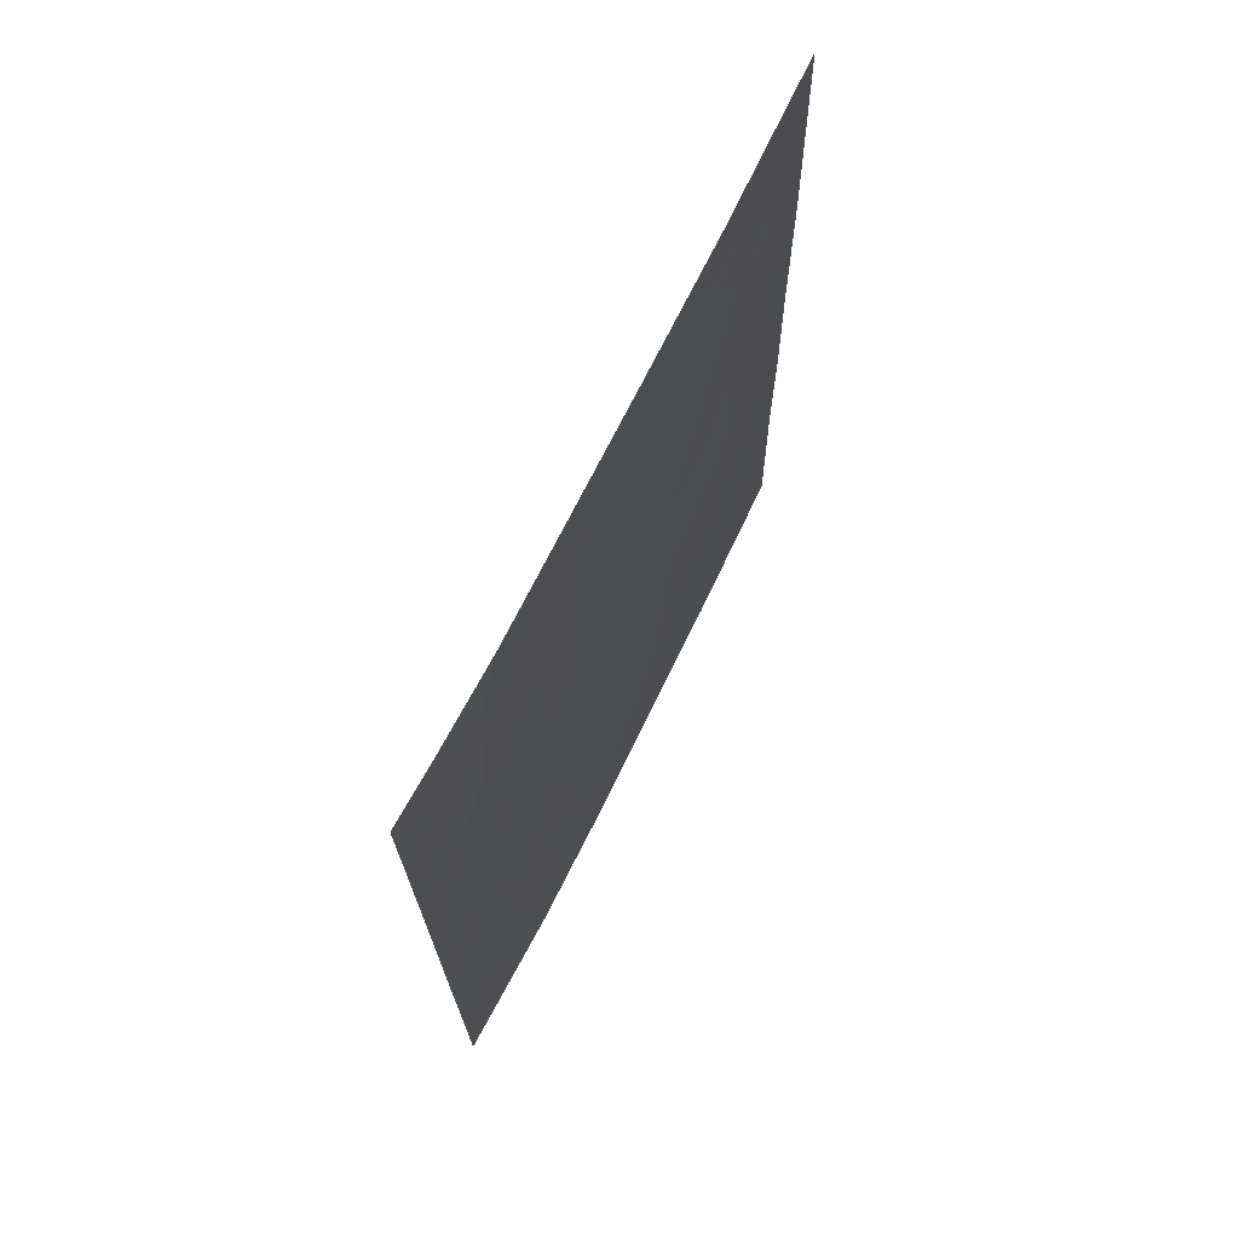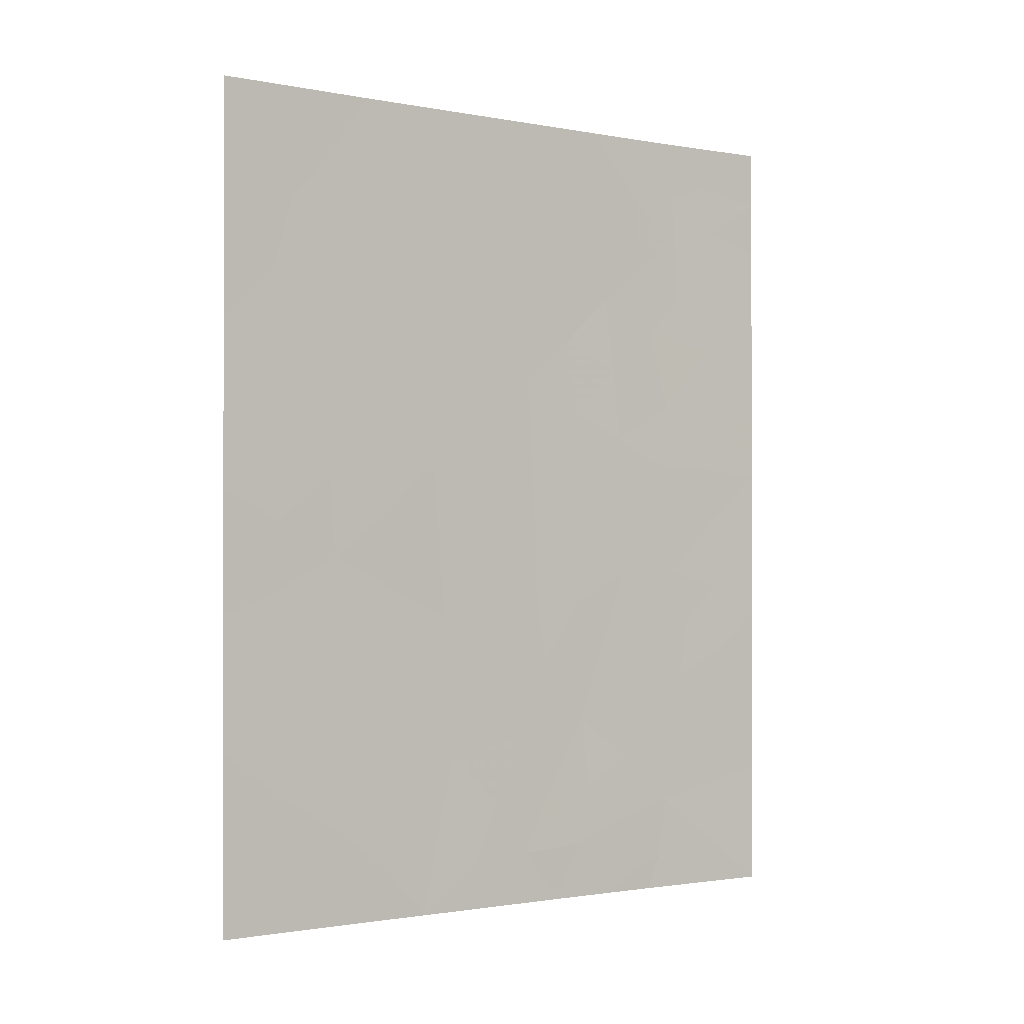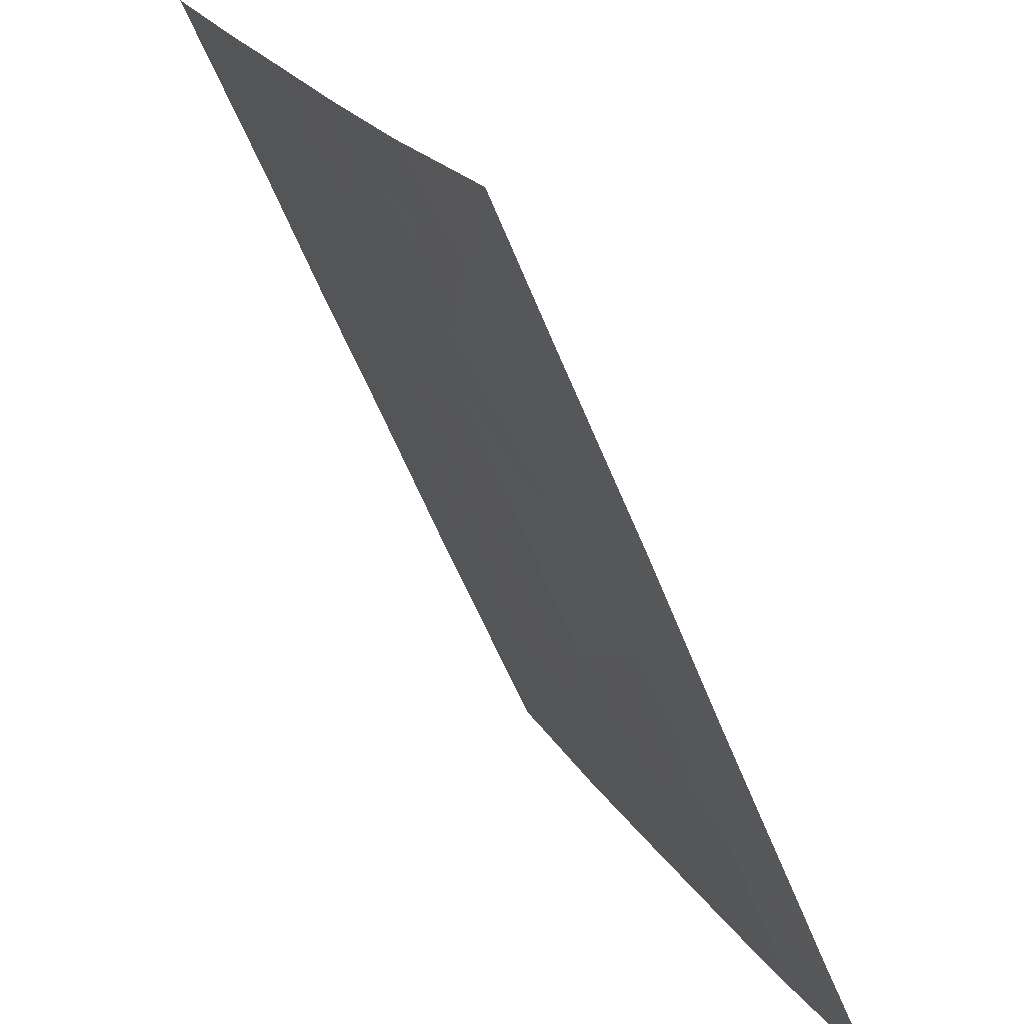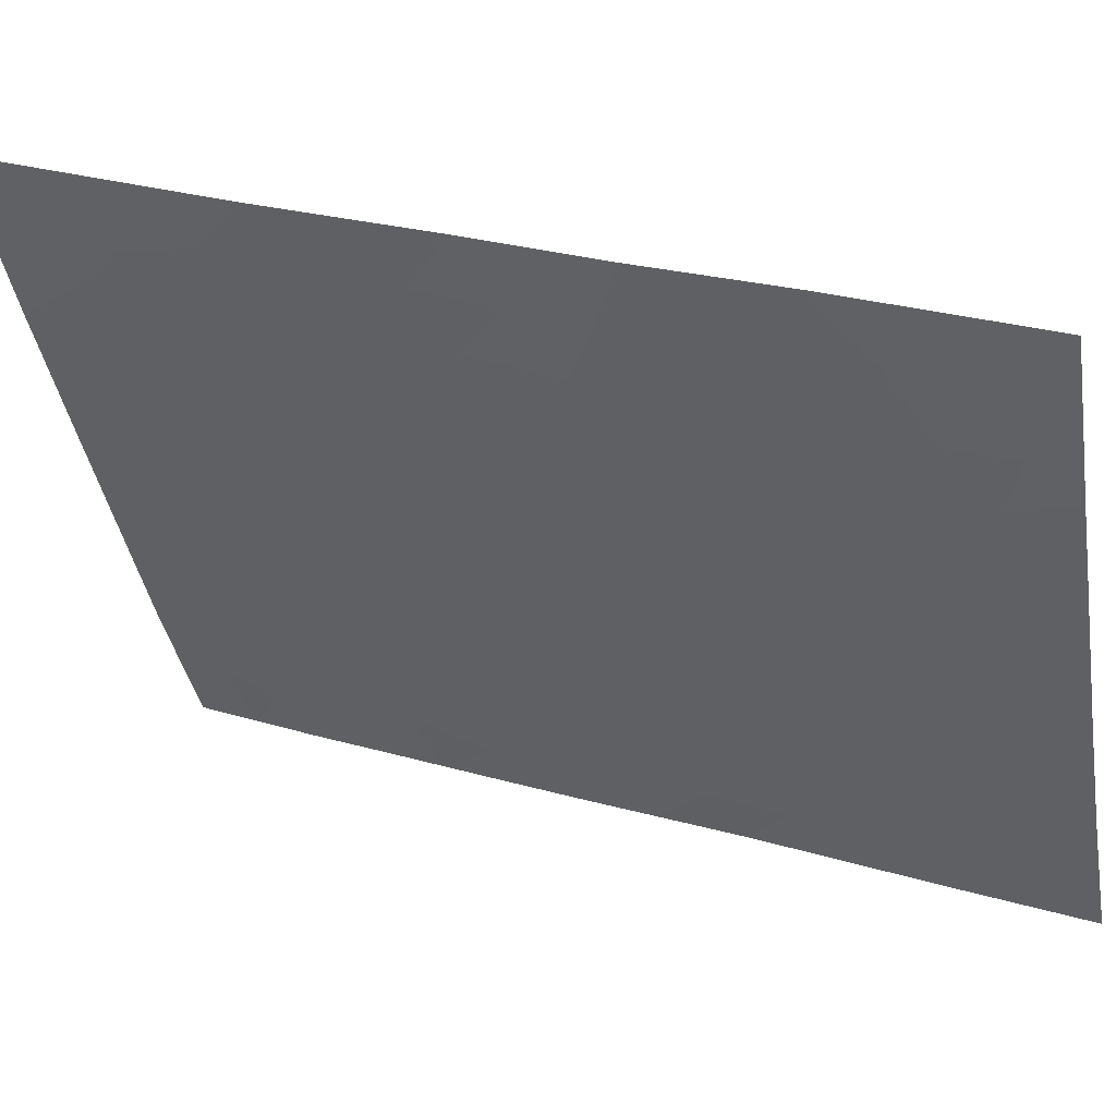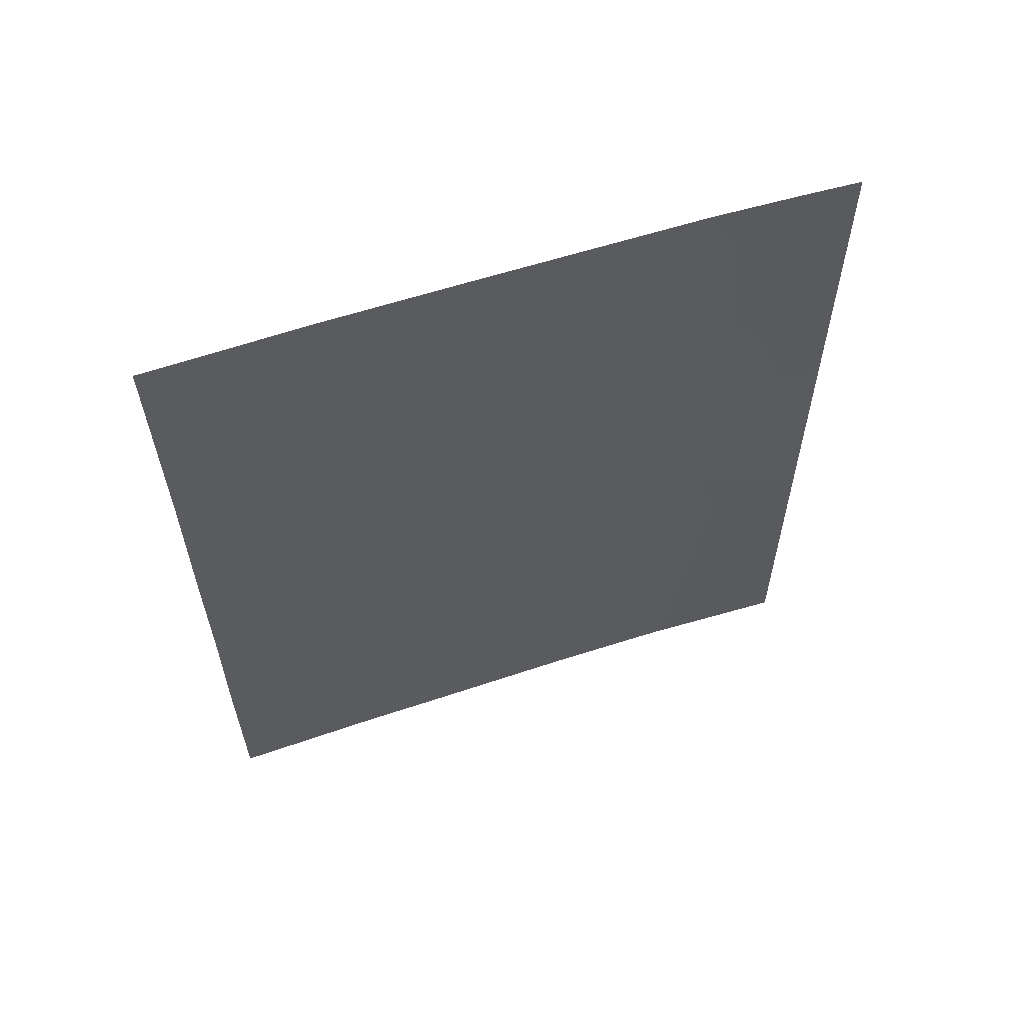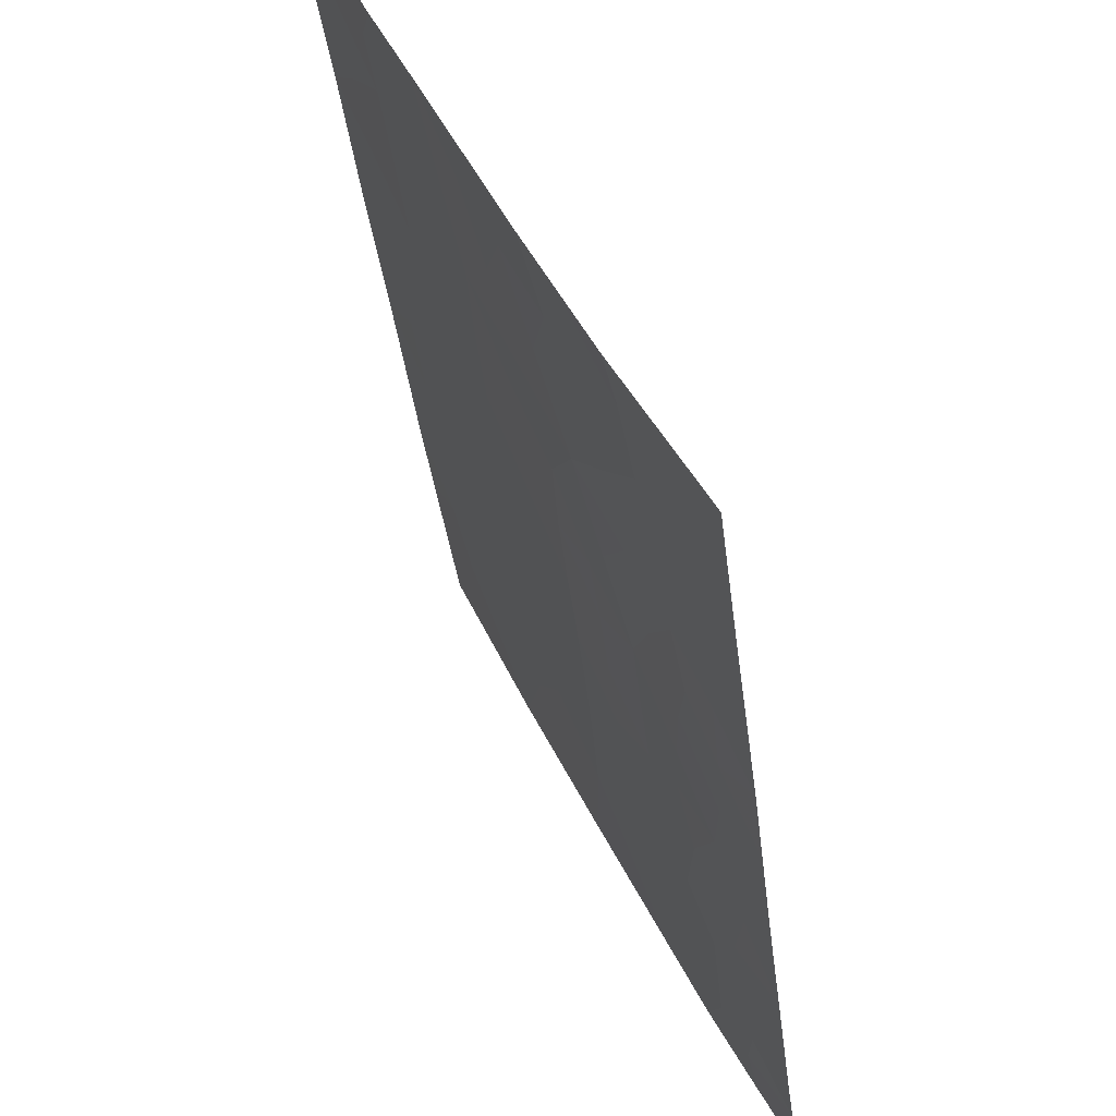
<metadata>
{"format":"obj","ext":"obj","renderer":"f3d","projection":"perspective","resolution":1024,"background":"white","views":[{"elev":71.0,"azim":-179.0,"up":"+Y"},{"elev":-1.4,"azim":30.0,"up":"+Y"},{"elev":-57.9,"azim":20.9,"up":"+Z"},{"elev":25.8,"azim":-66.8,"up":"+Z"},{"elev":59.2,"azim":46.0,"up":"+Y"},{"elev":-38.7,"azim":6.4,"up":"+Z"}]}
</metadata>
<code>
v 95.83 -38 70.34
v 96.19 -39.6 69.5
v 97.01 -41.95 67.67
v 96.26 -43.24 69.24
v 96.61 -41.44 68.54
v 96.93 -39.81 67.93
v 95.18 -43.08 71.59
v 97.18 -50 67.03
v 96.14 -50 69.28
v 95.54 -48.63 70.64
v 94.79 -47.41 72.34
v 94.8 -45.51 72.35
v 94.82 -43.73 72.38
v 99 -42.4 63.63
v 98.47 -43.23 64.67
v 95.07 -38 72.03
v 99.03 -39.65 63.67
v 98.08 -38 65.59
v 98.29 -39.68 65.1
v 99.02 -40.63 63.66
v 94.85 -39.11 72.45
v 94.83 -41.35 72.4
v 98.94 -50 63.52
v 97.95 -50 65.42
v 98.95 -48.18 63.55
v 95.7 -50 70.23
v 94.77 -50 72.3
v 97.66 -40.63 66.36
v 97.79 -44.92 65.98
v 98.62 -45.15 64.31
v 97.4 -47.2 66.65
v 96.73 -38 68.42
v 97.6 -38 66.59
v 95.55 -44.68 70.72
v 99.05 -38 63.71
v 99 -43.35 63.62
v 98.99 -45.63 63.6
v 94.87 -38 72.47
v 97.78 -42.82 66.09
v 95.78 -41.35 70.33
v 96.31 -45.58 69.02
v 95.56 -46.64 70.64
v 98.12 -48.59 65.15
v 97.04 -44.19 67.52
v 98.28 -46.61 64.92
v 97.1 -46.3 67.32
v 95.6 -38.76 70.8
v 96.01 -38.78 69.91
v 95.77 -39.58 70.4
v 95.98 -40.44 69.93
v 95.56 -40.46 70.84
v 96.66 -50 68.15
v 96.93 -49.24 67.61
v 95.17 -48.1 71.48
v 95.18 -47.05 71.49
v 95.56 -47.64 70.63
v 96.84 -38.87 68.14
v 96.57 -39.59 68.69
v 96.44 -38.8 69.01
v 95.18 -44.19 71.56
v 95.52 -43.5 70.84
v 96.51 -40.43 68.79
v 96.19 -41.33 69.46
v 95.25 -38.69 71.58
v 95.45 -38 71.18
v 98.56 -38.64 64.61
v 98.64 -39.37 64.43
v 98.28 -38.87 65.15
v 98.64 -40.24 64.4
v 94.84 -40.23 72.42
v 95.29 -39.6 71.46
v 95.16 -40.57 71.69
v 94.78 -48.7 72.32
v 95.17 -49.16 71.44
v 95.23 -50 71.26
v 95.52 -49.41 70.66
v 98.3 -40.52 65.05
v 98.05 -41.1 65.54
v 97.97 -40.06 65.74
v 96.98 -40.84 67.79
v 95.35 -41.36 71.27
v 94.82 -42.54 72.39
v 95.16 -42.21 71.65
v 95.93 -45.15 69.86
v 95.94 -46.16 69.81
v 95.56 -45.66 70.67
v 94.81 -44.62 72.36
v 95.18 -45.14 71.52
v 95.82 -43.11 70.19
v 95.91 -44.08 69.97
v 97.16 -38 67.51
v 97.25 -39.01 67.29
v 97.35 -41.3 66.99
v 97.3 -40.16 67.13
v 97.95 -38.97 65.82
v 98.64 -38 64.48
v 99.04 -38.83 63.69
v 97.03 -43.09 67.58
v 96.67 -43.78 68.33
v 96.67 -42.62 68.39
v 96.28 -38 69.38
v 98.55 -41.28 64.54
v 99.01 -41.52 63.65
v 98.71 -42.34 64.21
v 95.85 -49.2 69.94
v 95.92 -48.2 69.81
v 96.25 -48.81 69.06
v 98.97 -46.9 63.58
v 98.6 -47.33 64.26
v 98.64 -46.21 64.25
v 96.3 -44.49 69.09
v 97.59 -46.06 66.32
v 97.4 -45.41 66.76
v 95.58 -42.29 70.75
v 96.01 -42.26 69.81
v 96.36 -42.18 69.07
v 98.1 -43.19 65.43
v 98.99 -44.49 63.61
v 98.57 -44.16 64.43
v 96.71 -48.47 68.1
v 95.95 -47.17 69.78
v 97.78 -43.82 66.05
v 97.41 -44.52 66.76
v 97.41 -43.49 66.8
v 98.45 -50 64.47
v 98.52 -49.27 64.36
v 98.23 -44.93 65.09
v 98.35 -45.72 64.81
v 98.02 -45.83 65.48
v 97.14 -48.26 67.17
v 96.92 -47.45 67.67
v 95.18 -46.08 71.49
v 94.79 -46.46 72.34
v 96.68 -44.9 68.26
v 96.32 -46.6 68.97
v 96.69 -45.92 68.2
v 96.68 -46.85 68.21
v 98.15 -44.02 65.28
v 97.73 -41.75 66.19
v 97.39 -42.41 66.88
v 97.7 -48.86 66.02
v 97.36 -49.17 66.7
v 97.57 -50 66.22
v 97.87 -46.86 65.72
v 98.56 -48.36 64.31
v 98.2 -47.62 65.04
v 98.95 -49.09 63.53
v 97.62 -39.45 66.49
v 97.77 -47.87 65.89
v 97.05 -45.21 67.47
v 98.2 -42.26 65.22
v 96.52 -49.36 68.49
v 98.05 -49.47 65.25
v 97.45 -48.27 66.53
v 96.37 -47.67 68.83
f 47 48 49
f 50 51 49
f 52 9 152
f 54 55 56
f 57 58 59
f 60 7 61
f 50 62 63
f 14 36 104
f 47 64 65
f 66 67 68
f 19 67 69
f 70 71 72
f 73 54 74
f 75 74 76
f 77 78 79
f 62 80 5
f 72 51 81
f 84 85 86
f 87 60 88
f 89 90 61
f 91 92 57
f 93 80 94
f 18 68 95
f 66 96 97
f 98 99 100
f 101 59 48
f 103 14 104
f 105 106 107
f 10 105 76
f 108 109 110
f 111 84 90
f 112 46 113
f 114 115 89
f 5 100 116
f 104 15 151
f 16 21 38
f 118 30 119
f 114 83 81
f 53 152 120
f 56 121 106
f 122 123 124
f 125 24 153
f 127 128 129
f 132 55 133
f 86 132 88
f 111 99 134
f 121 85 135
f 136 137 135
f 117 138 122
f 127 138 119
f 110 128 30
f 139 140 93
f 139 78 151
f 63 116 115
f 24 143 153
f 124 98 140
f 129 144 112
f 109 145 146
f 126 145 147
f 95 79 148
f 92 148 94
f 144 146 149
f 150 136 134
f 113 150 123
f 46 131 137
f 71 47 49
f 47 1 48
f 49 48 2
f 2 50 49
f 50 40 51
f 49 51 71
f 10 54 56
f 54 11 55
f 56 55 42
f 32 57 59
f 57 6 58
f 59 58 2
f 34 60 61
f 60 13 7
f 40 50 63
f 50 2 62
f 63 62 5
f 1 47 65
f 47 71 64
f 65 64 16
f 18 66 68
f 66 97 67
f 68 67 19
f 17 69 67
f 69 17 20
f 22 70 72
f 70 21 71
f 21 64 71
f 64 21 16
f 27 73 74
f 73 11 54
f 74 54 10
f 26 75 76
f 75 27 74
f 76 74 10
f 19 77 79
f 77 102 78
f 79 78 28
f 62 6 80
f 5 80 3
f 22 72 81
f 72 71 51
f 81 51 40
f 13 82 7
f 82 22 83
f 34 84 86
f 84 41 85
f 86 85 42
f 12 87 88
f 87 13 60
f 88 60 34
f 89 4 90
f 61 90 34
f 32 91 57
f 91 33 92
f 57 92 6
f 28 93 94
f 93 3 80
f 94 80 6
f 33 18 95
f 95 68 19
f 17 67 97
f 66 18 96
f 97 96 35
f 3 98 100
f 98 44 99
f 100 99 4
f 1 101 48
f 101 32 59
f 48 59 2
f 19 69 77
f 77 69 102
f 20 103 102
f 9 105 107
f 105 10 106
f 107 106 155
f 9 26 105
f 76 105 26
f 37 108 110
f 108 25 109
f 110 109 45
f 4 111 90
f 111 41 84
f 90 84 34
f 29 112 113
f 112 31 46
f 7 114 61
f 114 40 115
f 89 115 4
f 5 3 100
f 116 100 4
f 102 104 151
f 151 15 117
f 151 117 39
f 36 118 119
f 118 37 30
f 36 119 15
f 40 114 81
f 114 7 83
f 81 83 22
f 120 107 155
f 10 56 106
f 56 42 121
f 39 122 124
f 122 29 123
f 124 123 44
f 23 125 126
f 29 127 129
f 127 30 128
f 129 128 45
f 31 130 131
f 131 130 120
f 12 132 133
f 132 42 55
f 133 55 11
f 34 86 88
f 86 42 132
f 88 132 12
f 41 111 134
f 111 4 99
f 134 99 44
f 137 155 135
f 121 42 85
f 135 85 41
f 41 136 135
f 136 46 137
f 39 117 122
f 117 15 138
f 122 138 29
f 30 127 119
f 127 29 138
f 119 138 15
f 37 110 30
f 110 45 128
f 28 139 93
f 139 39 140
f 93 140 3
f 39 139 151
f 139 28 78
f 151 78 102
f 40 63 115
f 63 5 116
f 115 116 4
f 141 43 153
f 8 142 143
f 142 8 53
f 39 124 140
f 124 44 98
f 140 98 3
f 29 129 112
f 129 45 144
f 112 144 31
f 45 109 146
f 109 25 145
f 146 145 43
f 6 62 58
f 58 62 2
f 23 126 147
f 126 43 145
f 147 145 25
f 95 19 79
f 148 79 28
f 6 92 94
f 94 148 28
f 31 144 149
f 144 45 146
f 149 146 43
f 53 130 142
f 130 31 154
f 141 149 43
f 44 150 134
f 150 46 136
f 134 136 41
f 29 113 123
f 113 46 150
f 123 150 44
f 46 31 131
f 137 131 155
f 104 36 15
f 69 20 102
f 142 130 154
f 53 8 52
f 52 152 53
f 103 104 102
f 152 107 120
f 141 143 142
f 107 152 9
f 153 143 141
f 125 153 126
f 126 153 43
f 130 53 120
f 155 131 120
f 141 154 149
f 7 82 83
f 106 121 155
f 155 121 135
f 154 31 149
f 142 154 141
f 61 114 89
f 33 95 148
f 92 33 148

</code>
